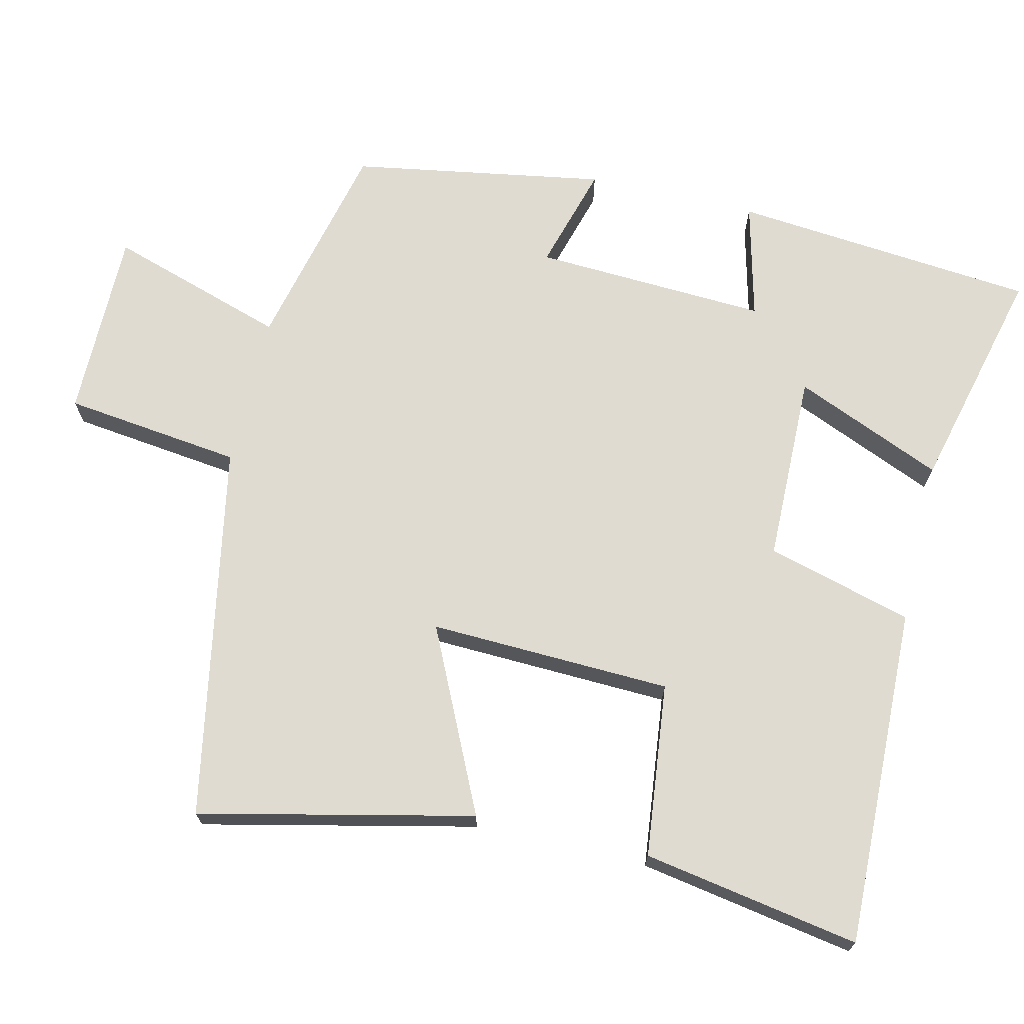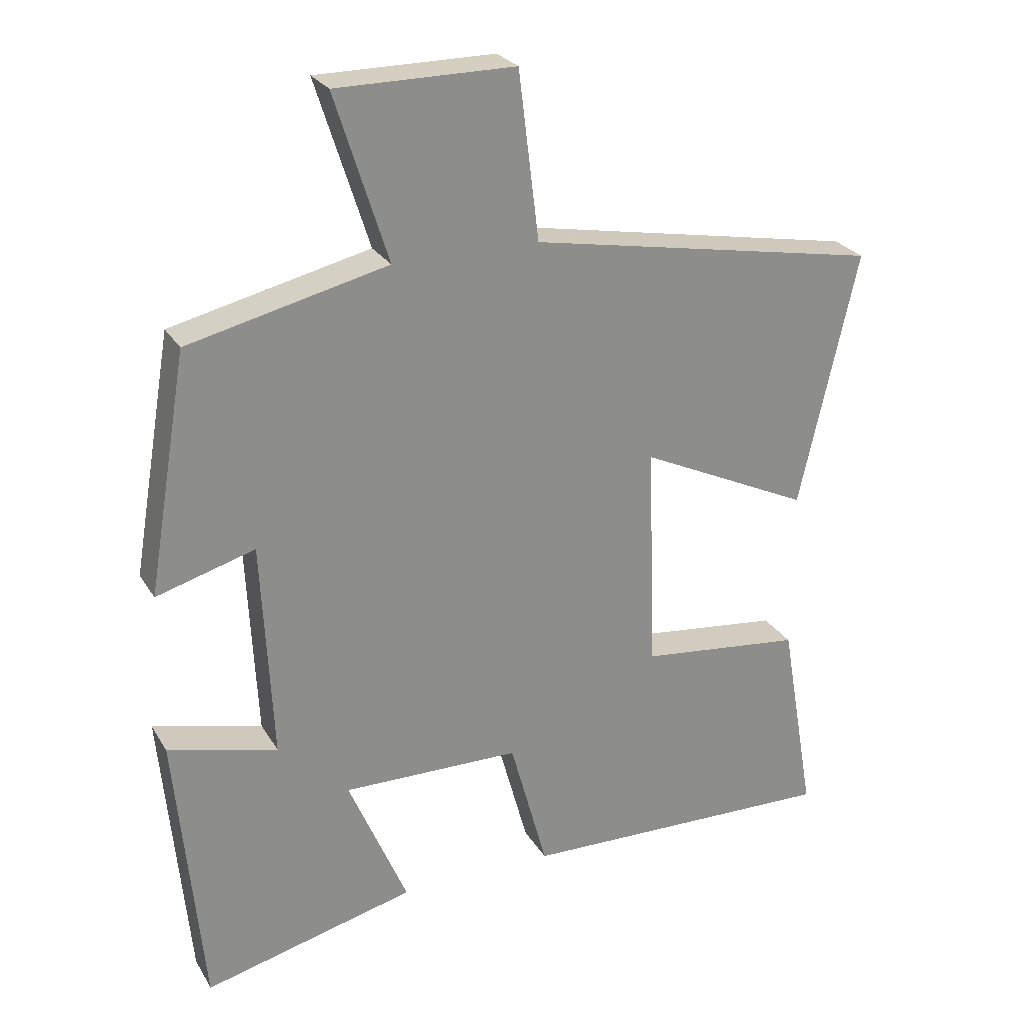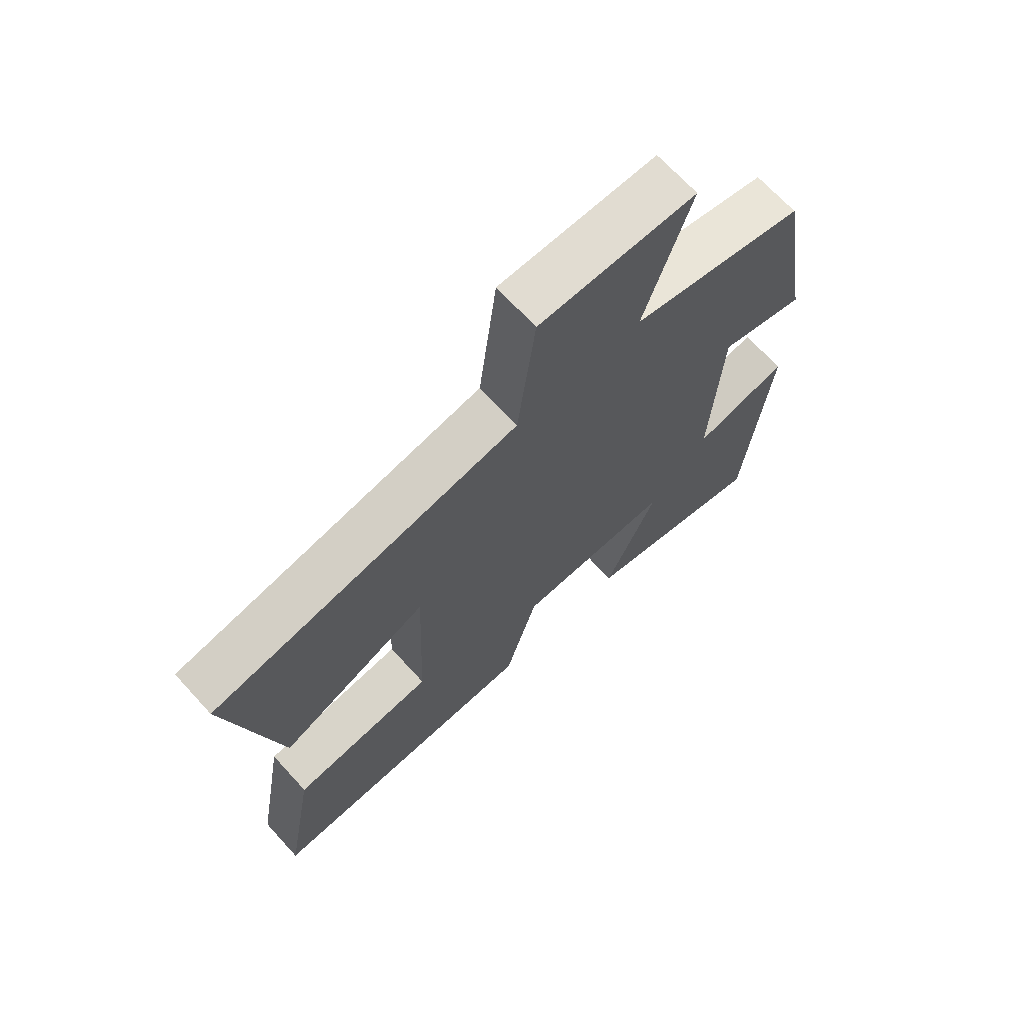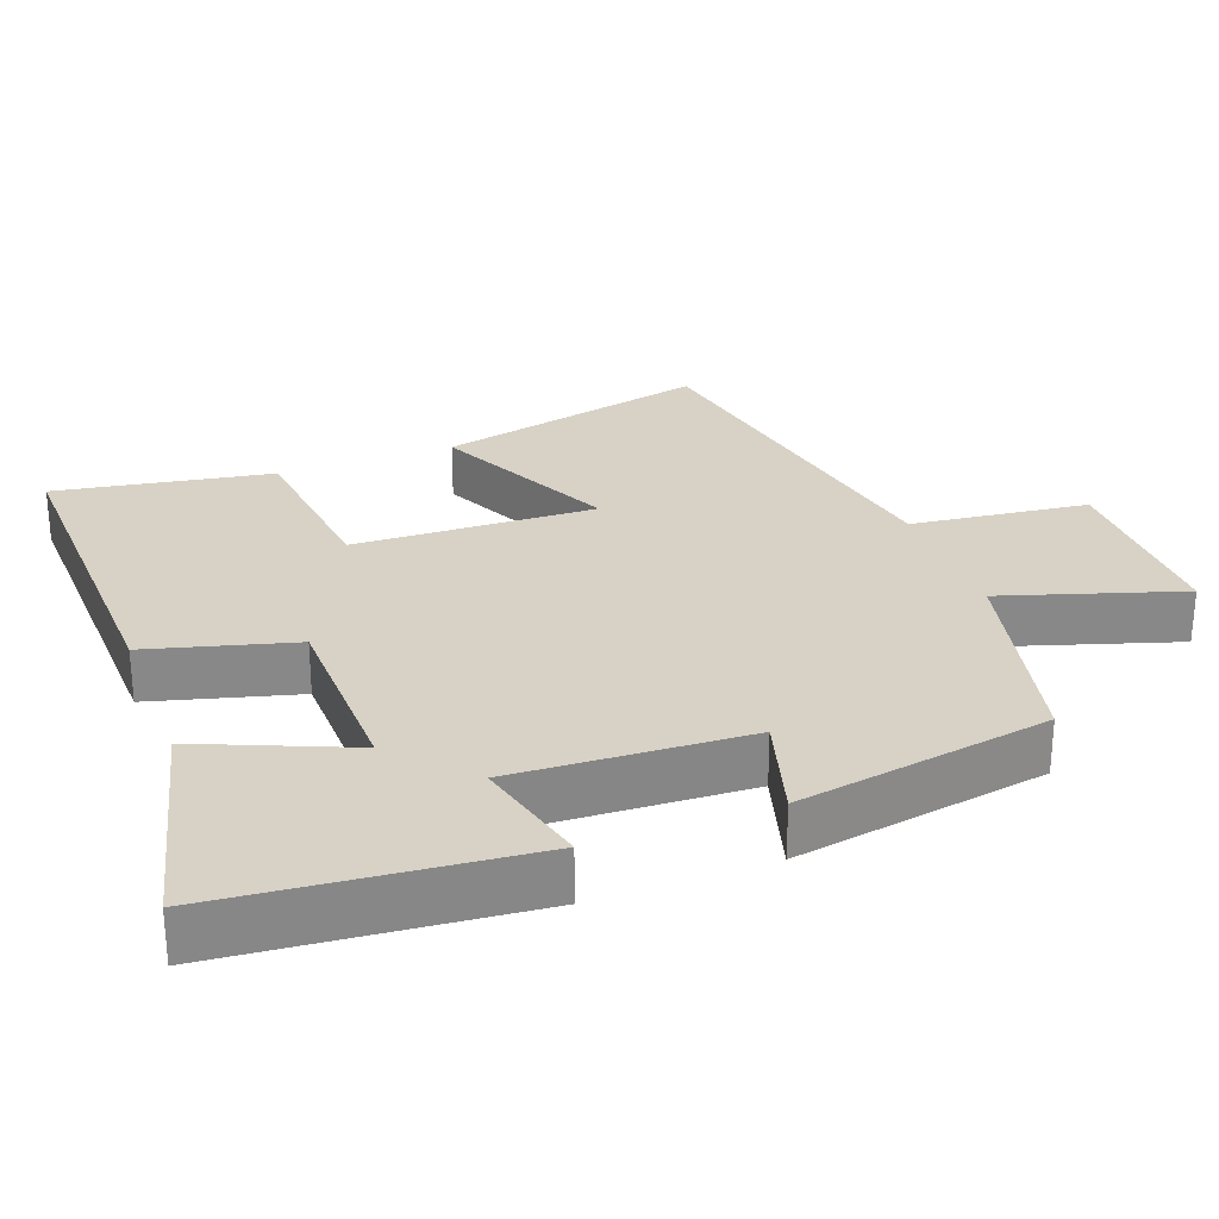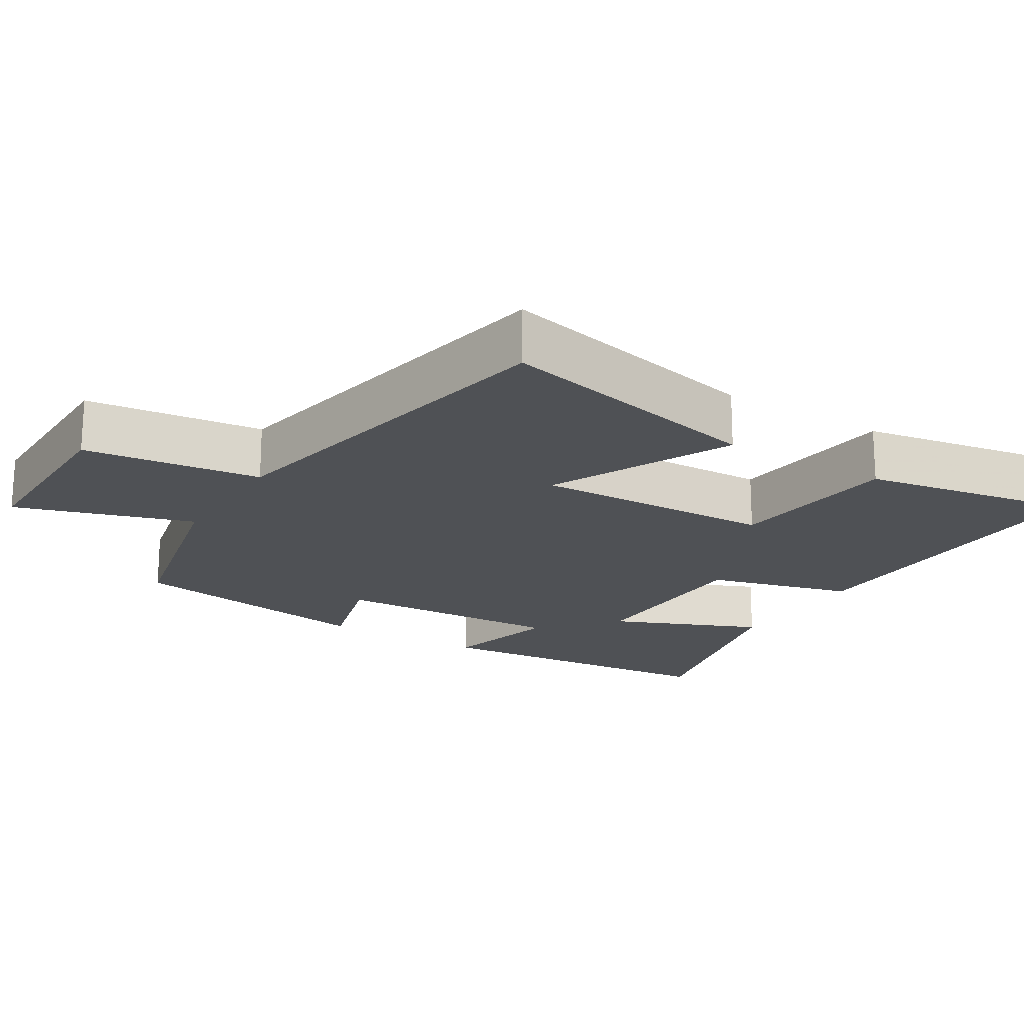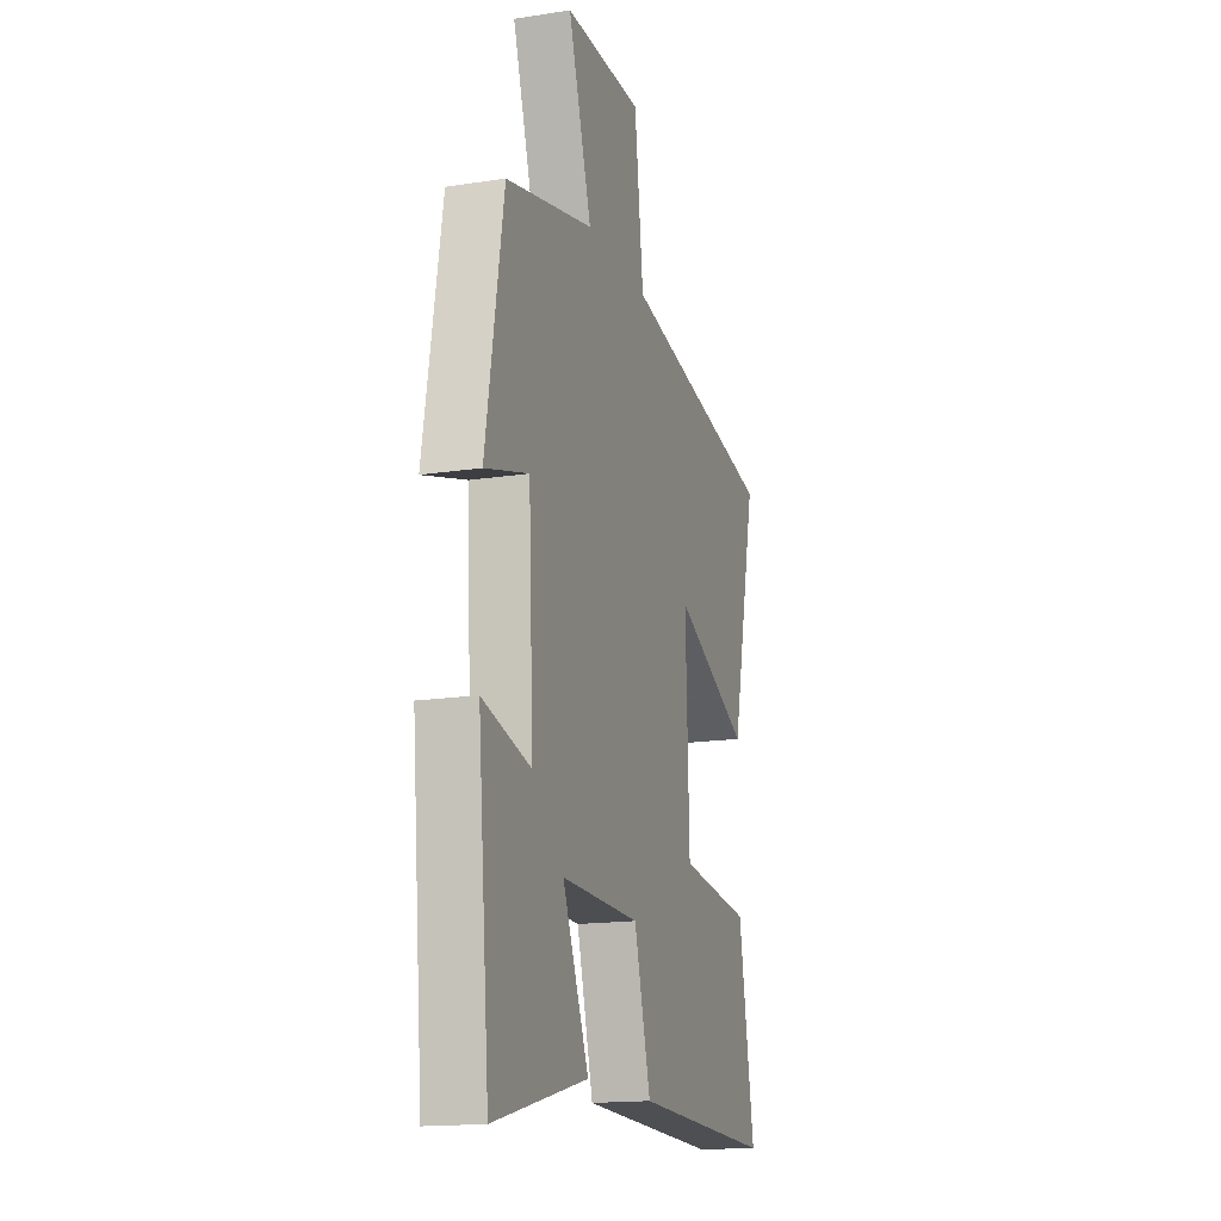
<metadata>
{"format":"obj","ext":"obj","renderer":"f3d","projection":"perspective","resolution":1024,"background":"white","views":[{"elev":70.0,"azim":103.2,"up":"+Y"},{"elev":25.9,"azim":-24.5,"up":"+Z"},{"elev":69.1,"azim":137.5,"up":"+Z"},{"elev":27.6,"azim":-110.6,"up":"+Y"},{"elev":-19.6,"azim":58.3,"up":"+Y"},{"elev":-16.3,"azim":-72.4,"up":"+Z"}]}
</metadata>
<code>
v 0.552 0.07 -0.513
v 0.082 0.07 -0.5
v 0.027 0.07 -0.299
v -0.235 0.07 -0.295
v -0.148 0.07 -0.5
v -0.461 0.07 -0.578
v -0.5 0.07 -0.159
v -0.339 0.07 -0.199
v -0.355 0.07 0.123
v -0.5 0.07 0.081
v -0.441 0.07 0.431
v -0.148 0.07 0.5
v -0.226 0.07 0.745
v 0.036 0.07 0.745
v 0.066 0.07 0.5
v 0.585 0.07 0.404
v 0.5 0.07 0.027
v 0.248 0.07 0.146
v 0.26 0.07 -0.188
v 0.5 0.07 -0.215
v 0.552 0 -0.513
v 0.082 0 -0.5
v 0.027 0 -0.299
v -0.235 0 -0.295
v -0.148 0 -0.5
v -0.461 0 -0.578
v -0.5 0 -0.159
v -0.339 0 -0.199
v -0.355 0 0.123
v -0.5 0 0.081
v -0.441 0 0.431
v -0.148 0 0.5
v -0.226 0 0.745
v 0.036 0 0.745
v 0.066 0 0.5
v 0.585 0 0.404
v 0.5 0 0.027
v 0.248 0 0.146
v 0.26 0 -0.188
v 0.5 0 -0.215
f 19 20 1 2
f 18 19 2 3
f 15 16 17 18
f 15 18 3 4
f 12 13 14 15
f 12 15 4
f 9 10 11 12
f 8 9 12 4
f 6 7 8
f 4 5 6 8
f 22 21 40 39
f 23 22 39 38
f 38 37 36 35
f 24 23 38 35
f 35 34 33 32
f 24 35 32
f 32 31 30 29
f 24 32 29 28
f 28 27 26
f 28 26 25 24
f 1 21 22 2
f 2 22 23 3
f 3 23 24 4
f 4 24 25 5
f 5 25 26 6
f 6 26 27 7
f 7 27 28 8
f 8 28 29 9
f 9 29 30 10
f 10 30 31 11
f 11 31 32 12
f 12 32 33 13
f 13 33 34 14
f 14 34 35 15
f 15 35 36 16
f 16 36 37 17
f 17 37 38 18
f 18 38 39 19
f 19 39 40 20
f 20 40 21 1

</code>
